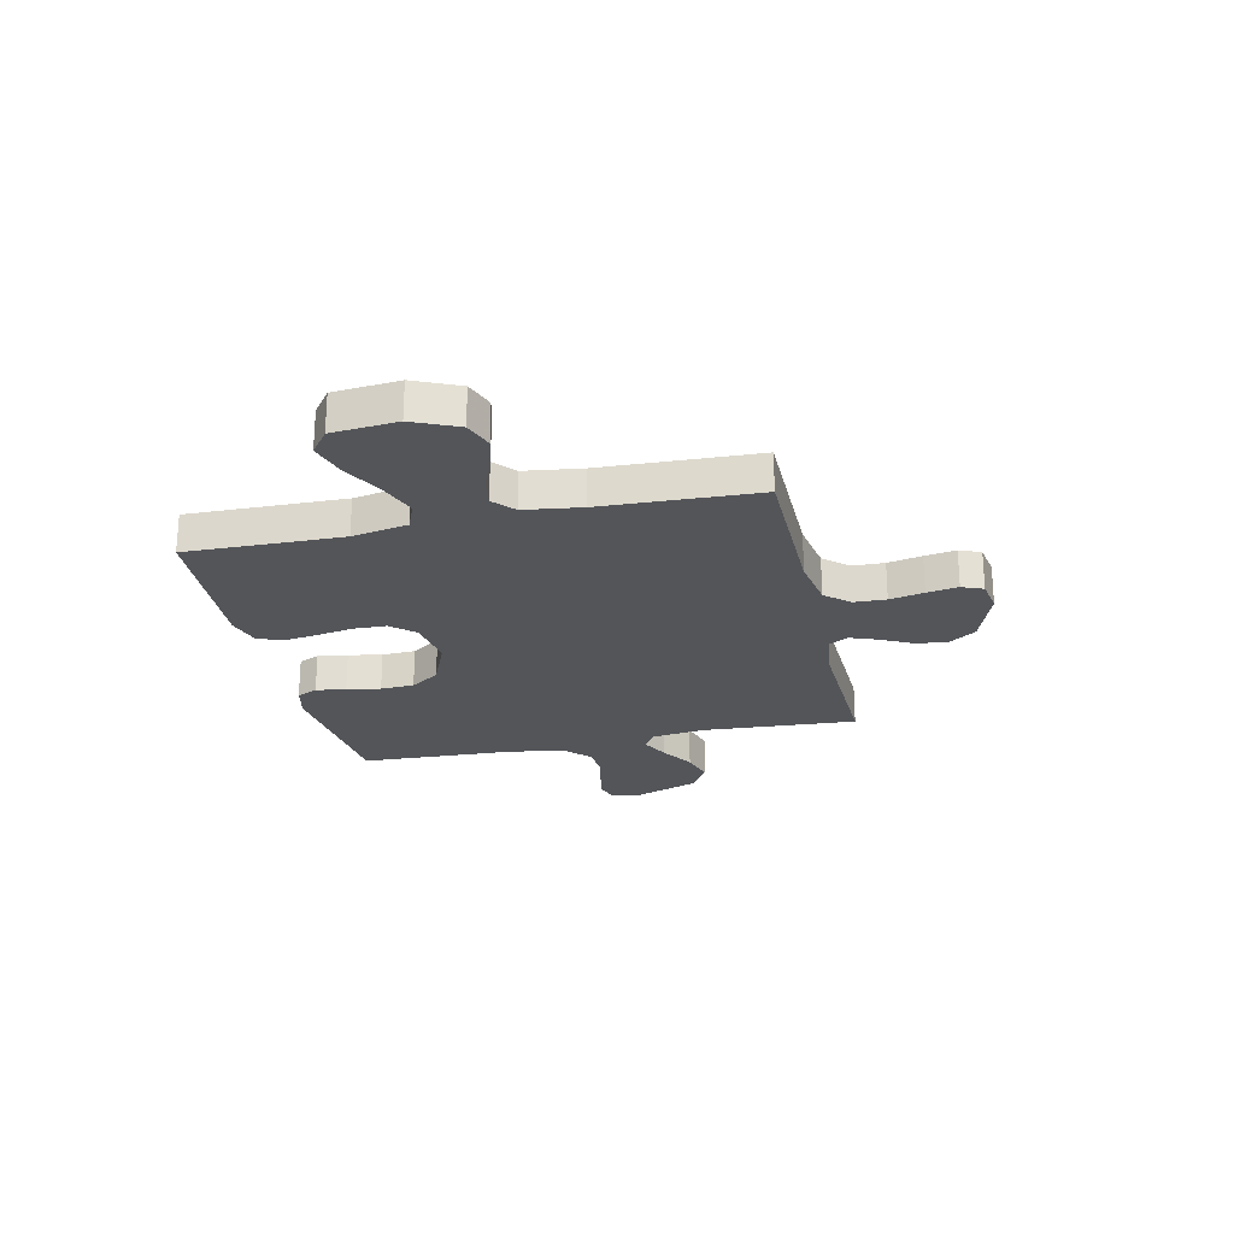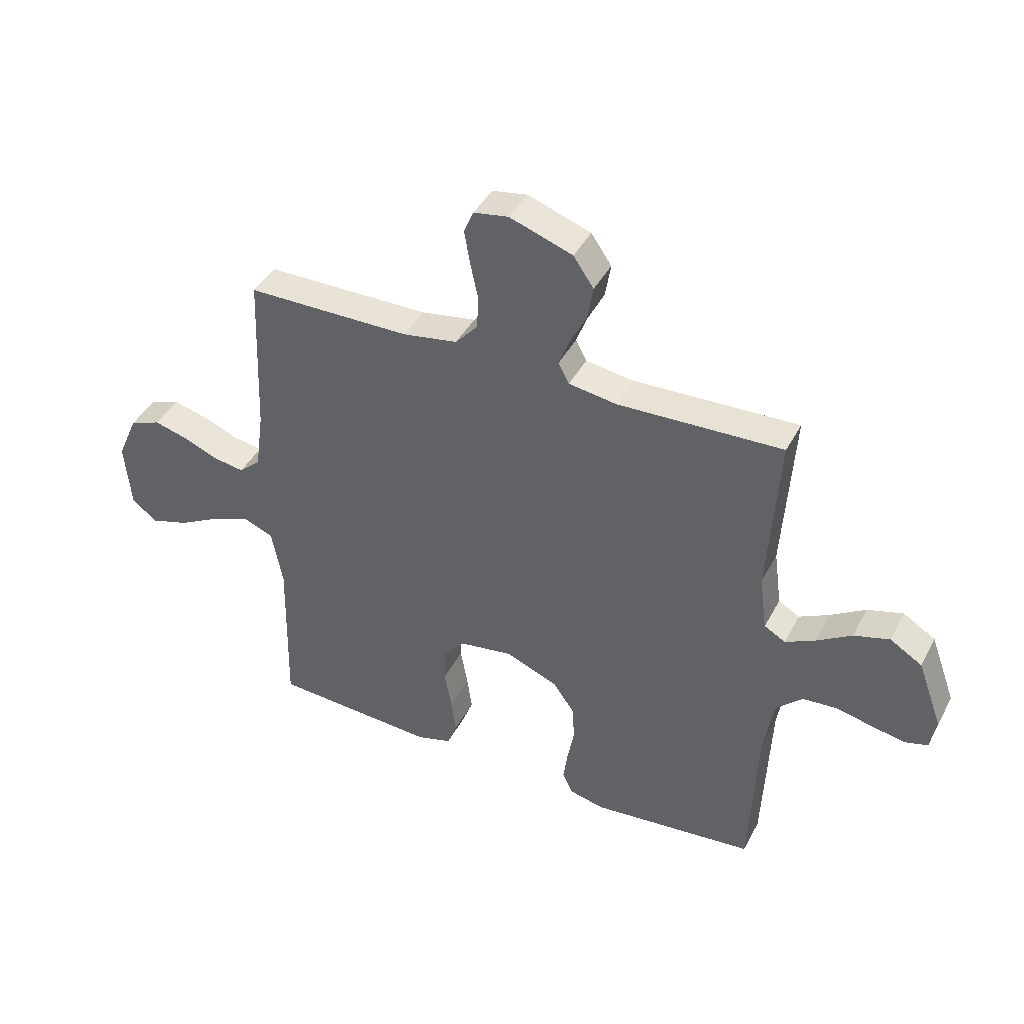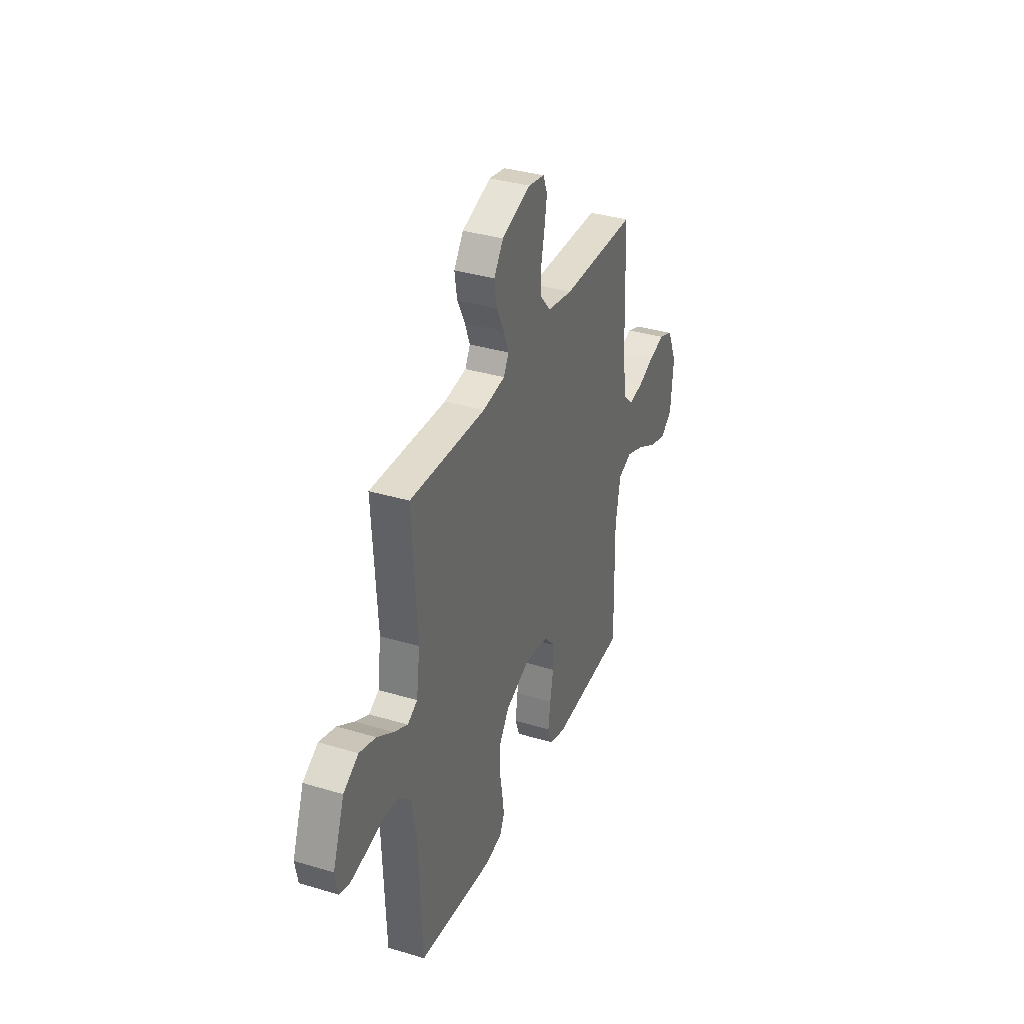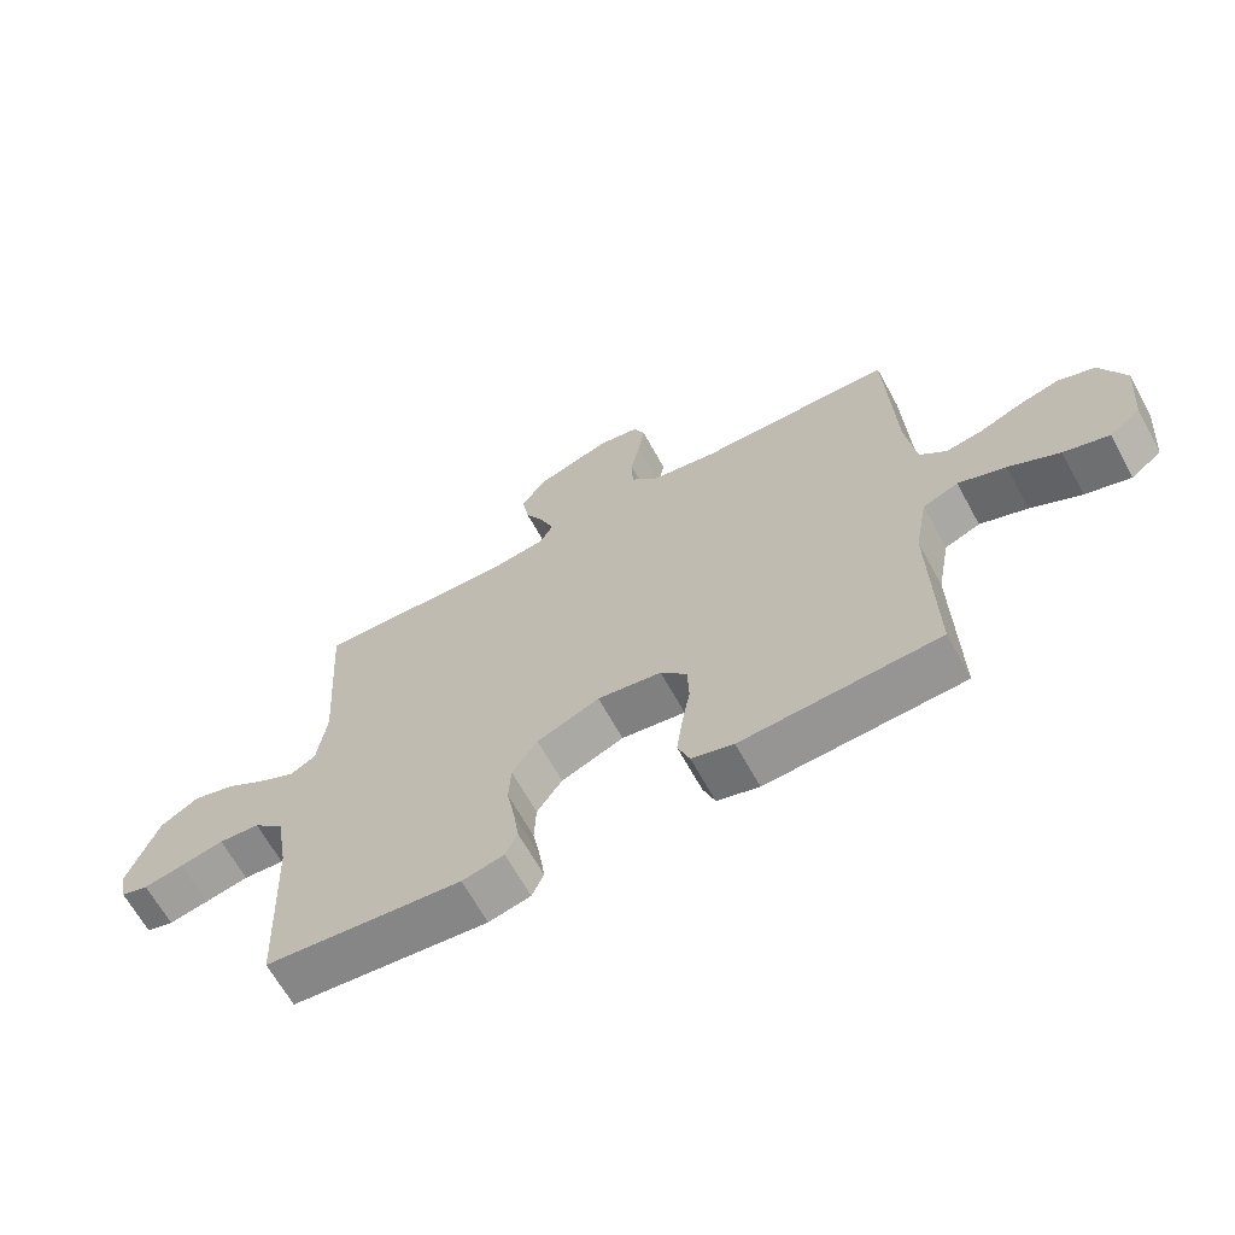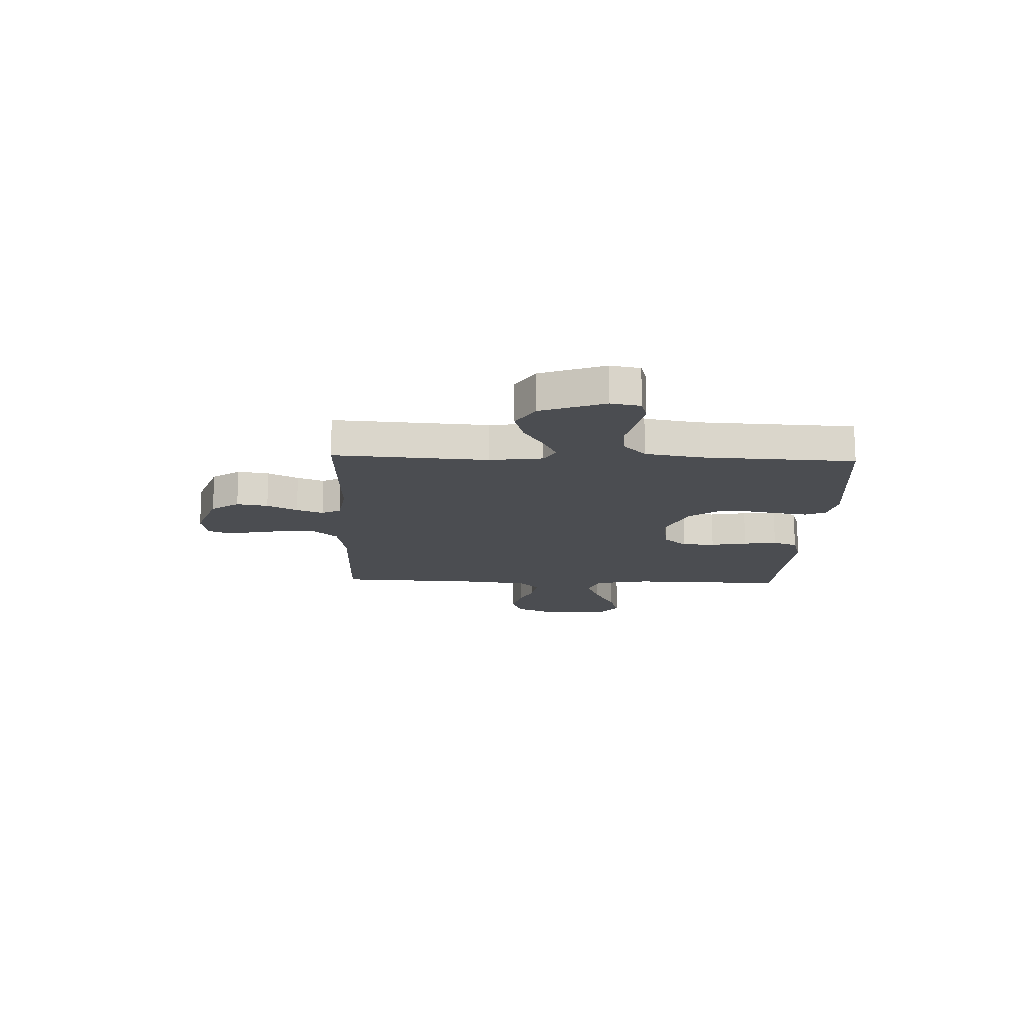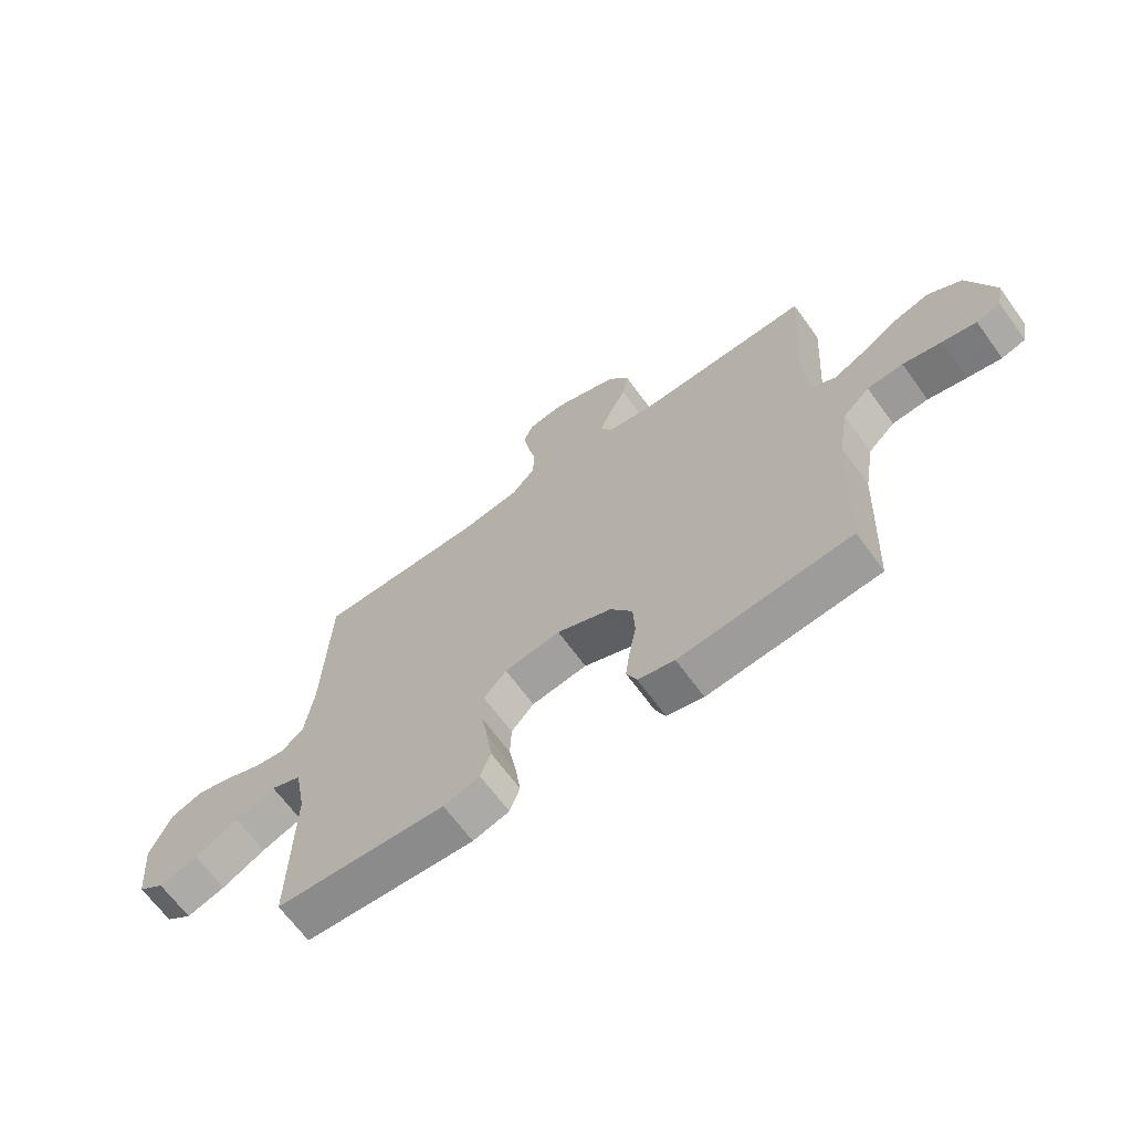
<metadata>
{"format":"obj","ext":"obj","renderer":"f3d","projection":"perspective","resolution":1024,"background":"white","views":[{"elev":-24.2,"azim":-77.4,"up":"+Y"},{"elev":41.8,"azim":25.9,"up":"+Z"},{"elev":35.0,"azim":111.9,"up":"+Z"},{"elev":-65.6,"azim":-151.2,"up":"+Z"},{"elev":-15.6,"azim":87.8,"up":"+Y"},{"elev":-66.3,"azim":36.0,"up":"+Z"}]}
</metadata>
<code>
v -0.5 0.07 0.5
v -0.2 0.07 0.502
v -0.1 0.07 0.519
v -0.059 0.07 0.565
v -0.057 0.07 0.627
v -0.071 0.07 0.693
v -0.081 0.07 0.753
v -0.064 0.07 0.794
v 0 0.07 0.805
v 0.115 0.07 0.765
v 0.152 0.07 0.711
v 0.142 0.07 0.65
v 0.112 0.07 0.591
v 0.092 0.07 0.539
v 0.112 0.07 0.502
v 0.2 0.07 0.489
v 0.5 0.07 0.5
v 0.481 0.07 0.2
v 0.495 0.07 0.097
v 0.534 0.07 0.075
v 0.588 0.07 0.102
v 0.652 0.07 0.142
v 0.717 0.07 0.161
v 0.776 0.07 0.125
v 0.822 0.07 0
v 0.811 0.07 -0.058
v 0.769 0.07 -0.07
v 0.708 0.07 -0.058
v 0.641 0.07 -0.043
v 0.578 0.07 -0.048
v 0.531 0.07 -0.093
v 0.513 0.07 -0.2
v 0.5 0.07 -0.5
v 0.2 0.07 -0.53
v 0.136 0.07 -0.515
v 0.118 0.07 -0.475
v 0.126 0.07 -0.417
v 0.138 0.07 -0.352
v 0.135 0.07 -0.287
v 0.096 0.07 -0.231
v 0 0.07 -0.191
v -0.098 0.07 -0.206
v -0.138 0.07 -0.251
v -0.14 0.07 -0.315
v -0.127 0.07 -0.386
v -0.118 0.07 -0.451
v -0.136 0.07 -0.499
v -0.2 0.07 -0.518
v -0.5 0.07 -0.5
v -0.494 0.07 -0.2
v -0.514 0.07 -0.093
v -0.568 0.07 -0.071
v -0.64 0.07 -0.098
v -0.717 0.07 -0.139
v -0.786 0.07 -0.16
v -0.833 0.07 -0.125
v -0.844 0.07 0
v -0.806 0.07 0.086
v -0.75 0.07 0.107
v -0.686 0.07 0.09
v -0.623 0.07 0.064
v -0.567 0.07 0.055
v -0.527 0.07 0.091
v -0.512 0.07 0.2
v -0.5 0 0.5
v -0.2 0 0.502
v -0.1 0 0.519
v -0.059 0 0.565
v -0.057 0 0.627
v -0.071 0 0.693
v -0.081 0 0.753
v -0.064 0 0.794
v 0 0 0.805
v 0.115 0 0.765
v 0.152 0 0.711
v 0.142 0 0.65
v 0.112 0 0.591
v 0.092 0 0.539
v 0.112 0 0.502
v 0.2 0 0.489
v 0.5 0 0.5
v 0.481 0 0.2
v 0.495 0 0.097
v 0.534 0 0.075
v 0.588 0 0.102
v 0.652 0 0.142
v 0.717 0 0.161
v 0.776 0 0.125
v 0.822 0 0
v 0.811 0 -0.058
v 0.769 0 -0.07
v 0.708 0 -0.058
v 0.641 0 -0.043
v 0.578 0 -0.048
v 0.531 0 -0.093
v 0.513 0 -0.2
v 0.5 0 -0.5
v 0.2 0 -0.53
v 0.136 0 -0.515
v 0.118 0 -0.475
v 0.126 0 -0.417
v 0.138 0 -0.352
v 0.135 0 -0.287
v 0.096 0 -0.231
v 0 0 -0.191
v -0.098 0 -0.206
v -0.138 0 -0.251
v -0.14 0 -0.315
v -0.127 0 -0.386
v -0.118 0 -0.451
v -0.136 0 -0.499
v -0.2 0 -0.518
v -0.5 0 -0.5
v -0.494 0 -0.2
v -0.514 0 -0.093
v -0.568 0 -0.071
v -0.64 0 -0.098
v -0.717 0 -0.139
v -0.786 0 -0.16
v -0.833 0 -0.125
v -0.844 0 0
v -0.806 0 0.086
v -0.75 0 0.107
v -0.686 0 0.09
v -0.623 0 0.064
v -0.567 0 0.055
v -0.527 0 0.091
v -0.512 0 0.2
f 59 60 61
f 58 59 61
f 57 58 61
f 56 57 61
f 55 56 61
f 54 55 61
f 53 54 61
f 52 53 61 62
f 51 52 62 63
f 48 49 50
f 47 48 50
f 46 47 50
f 45 46 50
f 44 45 50
f 51 63 64
f 50 51 64
f 44 50 64
f 43 44 64
f 36 37 38
f 35 36 38
f 34 35 38
f 33 34 38
f 32 33 38
f 31 32 38 39
f 30 31 39 40
f 27 28 29
f 26 27 29
f 25 26 29
f 24 25 29
f 23 24 29
f 22 23 29
f 21 22 29
f 20 21 29 30
f 30 40 41
f 20 30 41
f 19 20 41
f 16 17 18
f 19 41 42
f 18 19 42
f 16 18 42
f 15 16 42
f 11 12 13
f 10 11 13
f 9 10 13
f 8 9 13
f 7 8 13
f 6 7 13
f 5 6 13
f 4 5 13 14
f 64 1 2
f 43 64 2
f 42 43 2
f 15 42 2
f 3 4 14 15
f 2 3 15
f 125 124 123
f 125 123 122
f 125 122 121
f 125 121 120
f 125 120 119
f 125 119 118
f 125 118 117
f 126 125 117 116
f 127 126 116 115
f 114 113 112
f 114 112 111
f 114 111 110
f 114 110 109
f 114 109 108
f 128 127 115
f 128 115 114
f 128 114 108
f 128 108 107
f 102 101 100
f 102 100 99
f 102 99 98
f 102 98 97
f 102 97 96
f 103 102 96 95
f 104 103 95 94
f 93 92 91
f 93 91 90
f 93 90 89
f 93 89 88
f 93 88 87
f 93 87 86
f 93 86 85
f 94 93 85 84
f 105 104 94
f 105 94 84
f 105 84 83
f 82 81 80
f 106 105 83
f 106 83 82
f 106 82 80
f 106 80 79
f 77 76 75
f 77 75 74
f 77 74 73
f 77 73 72
f 77 72 71
f 77 71 70
f 77 70 69
f 78 77 69 68
f 66 65 128
f 66 128 107
f 66 107 106
f 66 106 79
f 79 78 68 67
f 79 67 66
f 1 65 66 2
f 2 66 67 3
f 3 67 68 4
f 4 68 69 5
f 5 69 70 6
f 6 70 71 7
f 7 71 72 8
f 8 72 73 9
f 9 73 74 10
f 10 74 75 11
f 11 75 76 12
f 12 76 77 13
f 13 77 78 14
f 14 78 79 15
f 15 79 80 16
f 16 80 81 17
f 17 81 82 18
f 18 82 83 19
f 19 83 84 20
f 20 84 85 21
f 21 85 86 22
f 22 86 87 23
f 23 87 88 24
f 24 88 89 25
f 25 89 90 26
f 26 90 91 27
f 27 91 92 28
f 28 92 93 29
f 29 93 94 30
f 30 94 95 31
f 31 95 96 32
f 32 96 97 33
f 33 97 98 34
f 34 98 99 35
f 35 99 100 36
f 36 100 101 37
f 37 101 102 38
f 38 102 103 39
f 39 103 104 40
f 40 104 105 41
f 41 105 106 42
f 42 106 107 43
f 43 107 108 44
f 44 108 109 45
f 45 109 110 46
f 46 110 111 47
f 47 111 112 48
f 48 112 113 49
f 49 113 114 50
f 50 114 115 51
f 51 115 116 52
f 52 116 117 53
f 53 117 118 54
f 54 118 119 55
f 55 119 120 56
f 56 120 121 57
f 57 121 122 58
f 58 122 123 59
f 59 123 124 60
f 60 124 125 61
f 61 125 126 62
f 62 126 127 63
f 63 127 128 64
f 64 128 65 1

</code>
